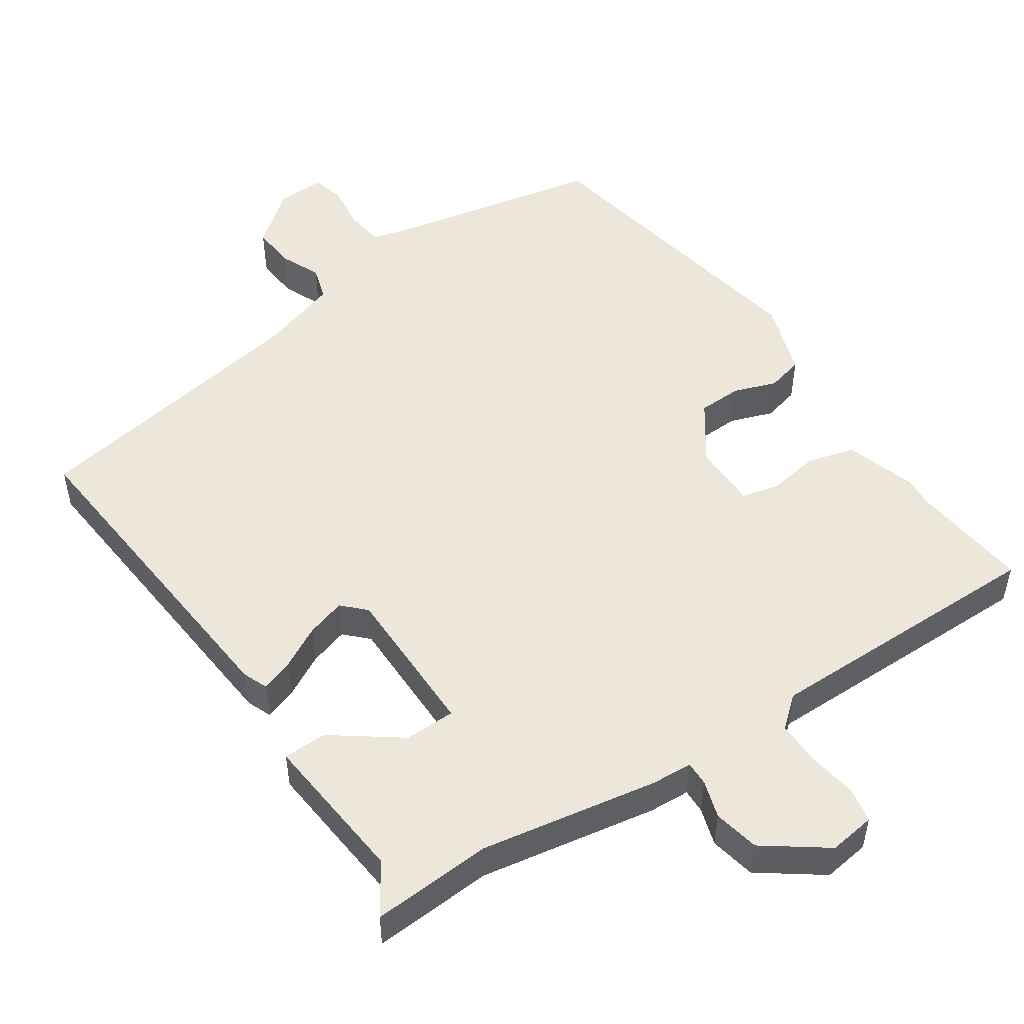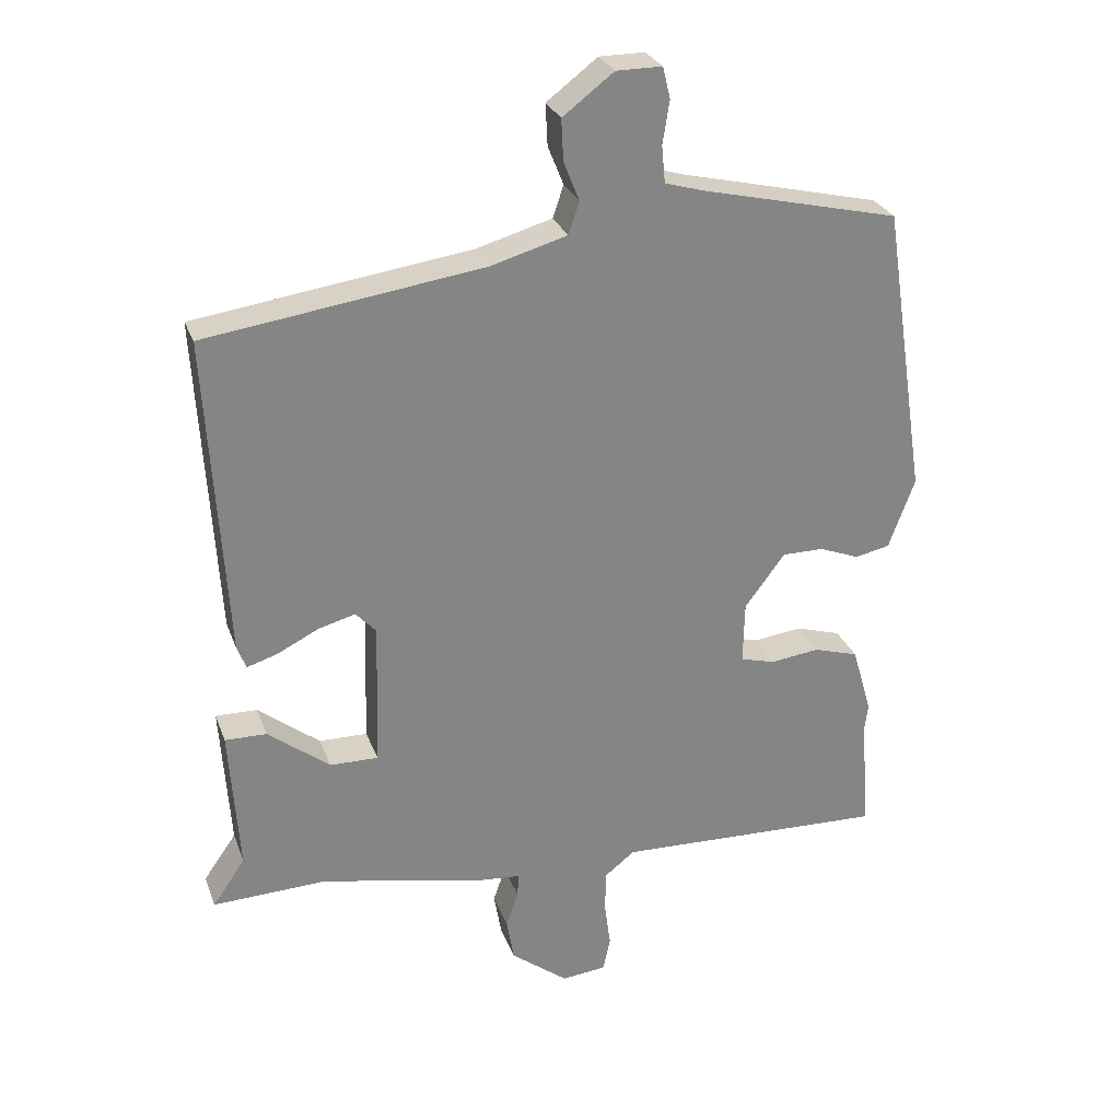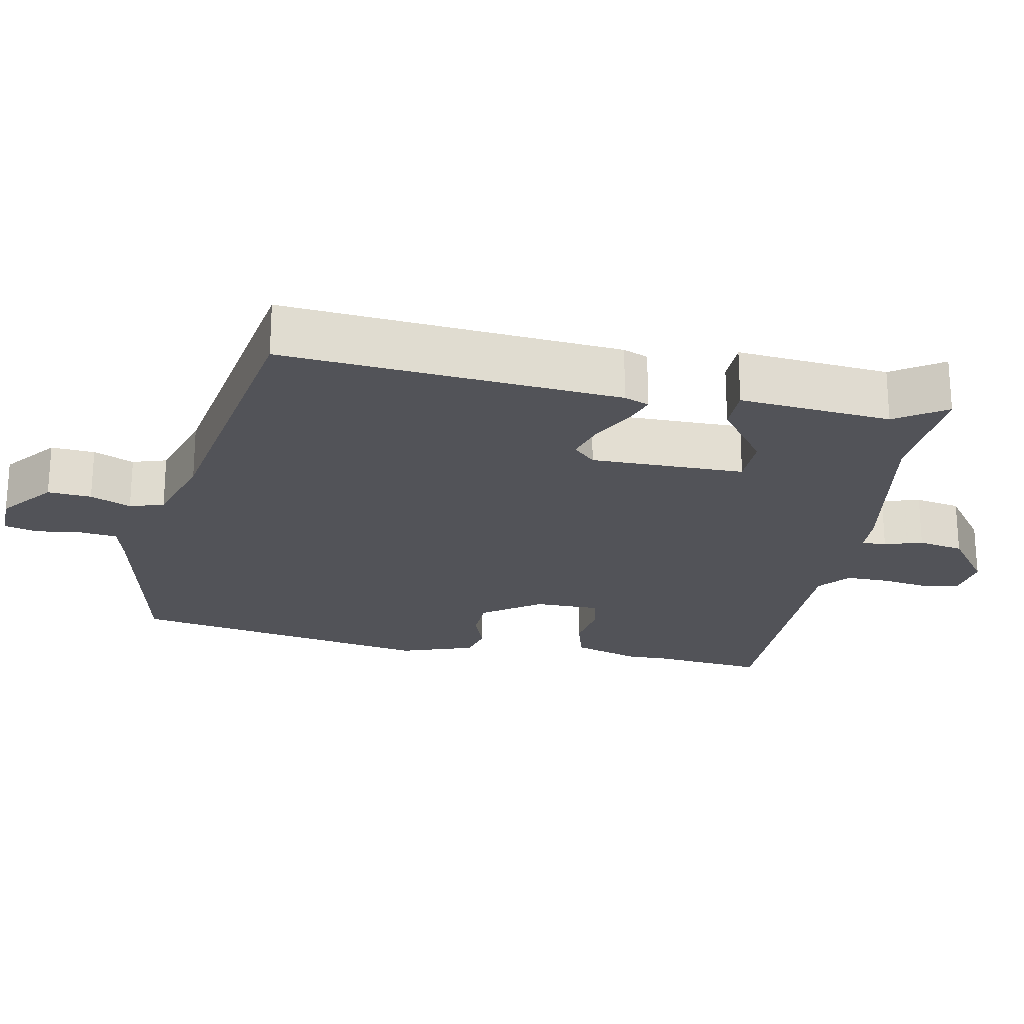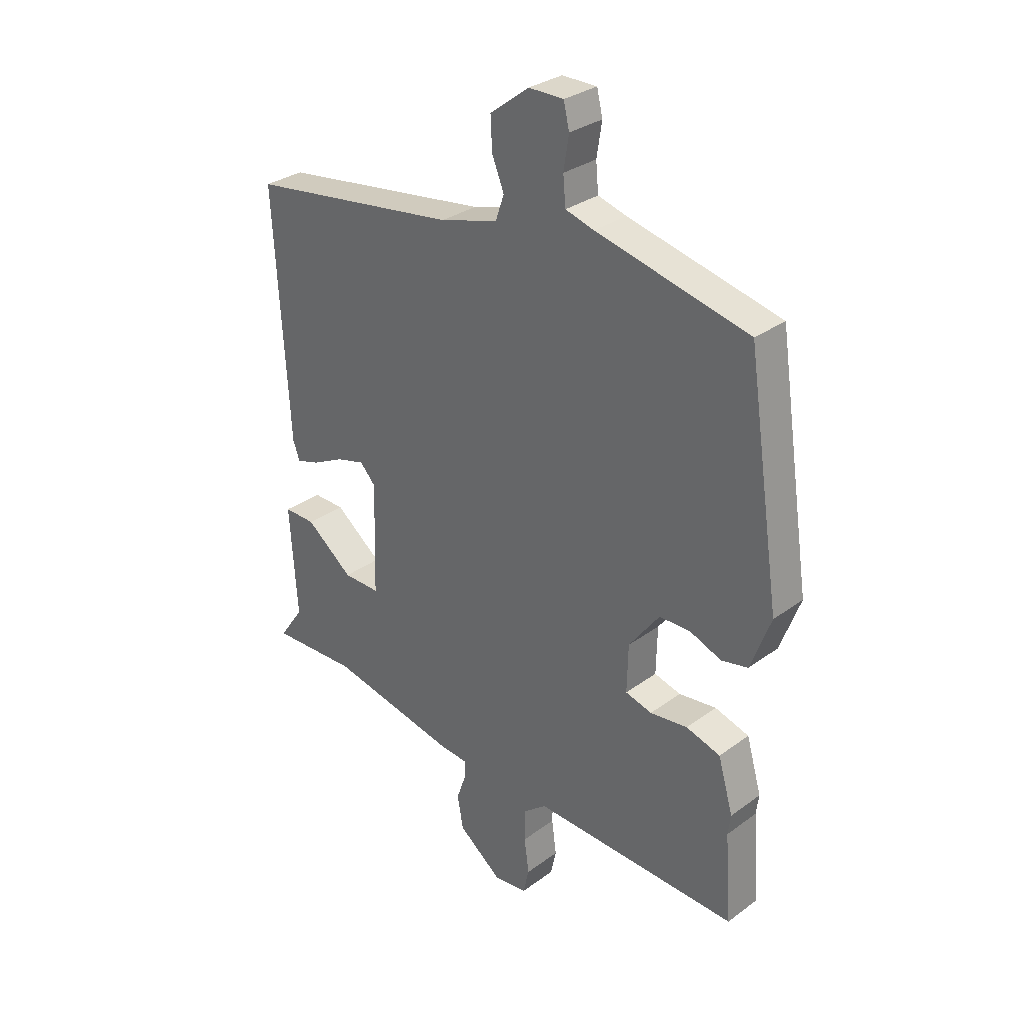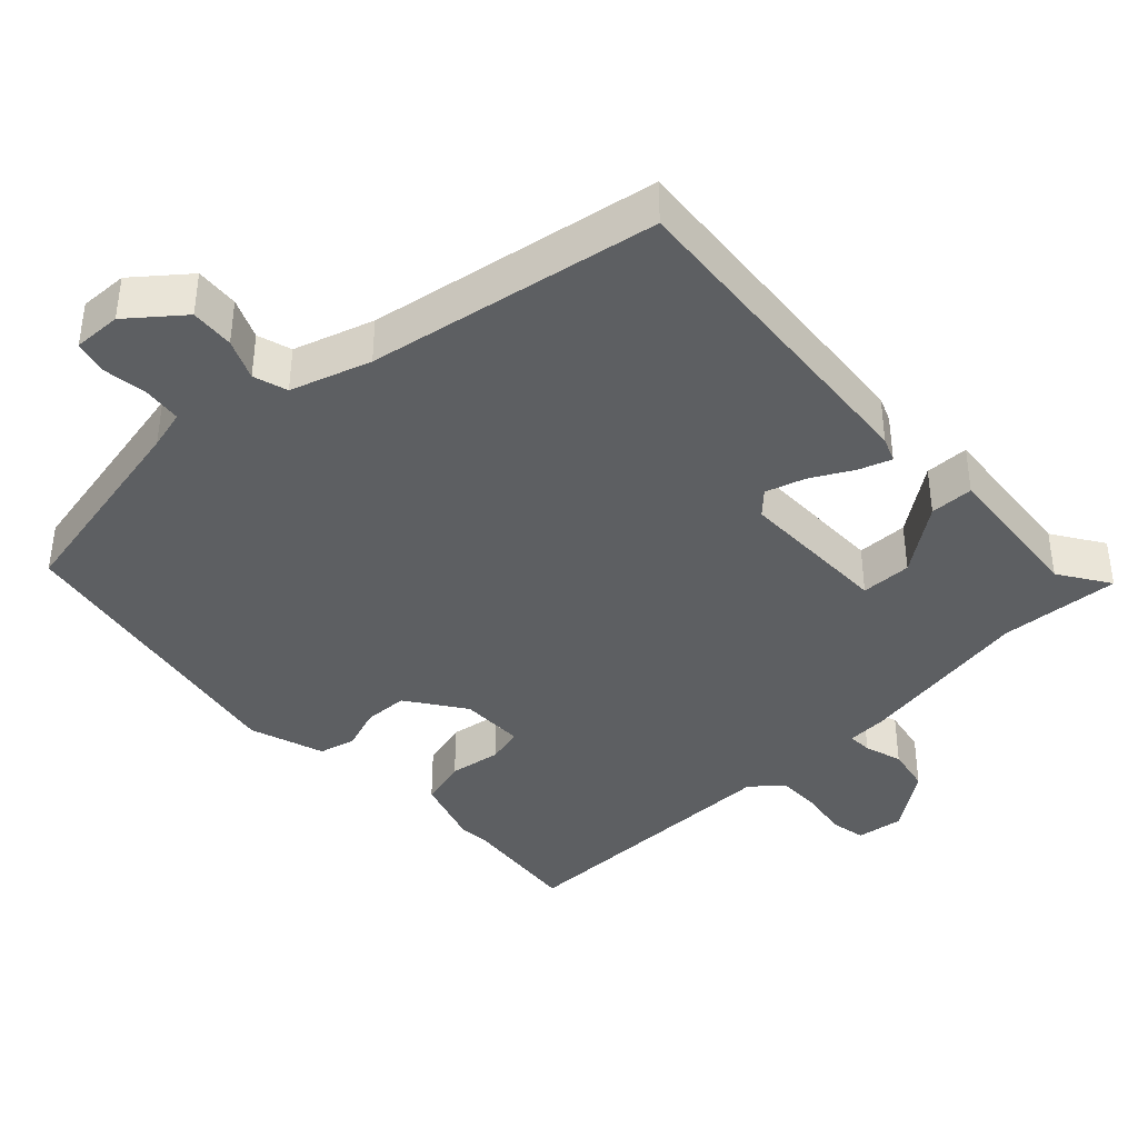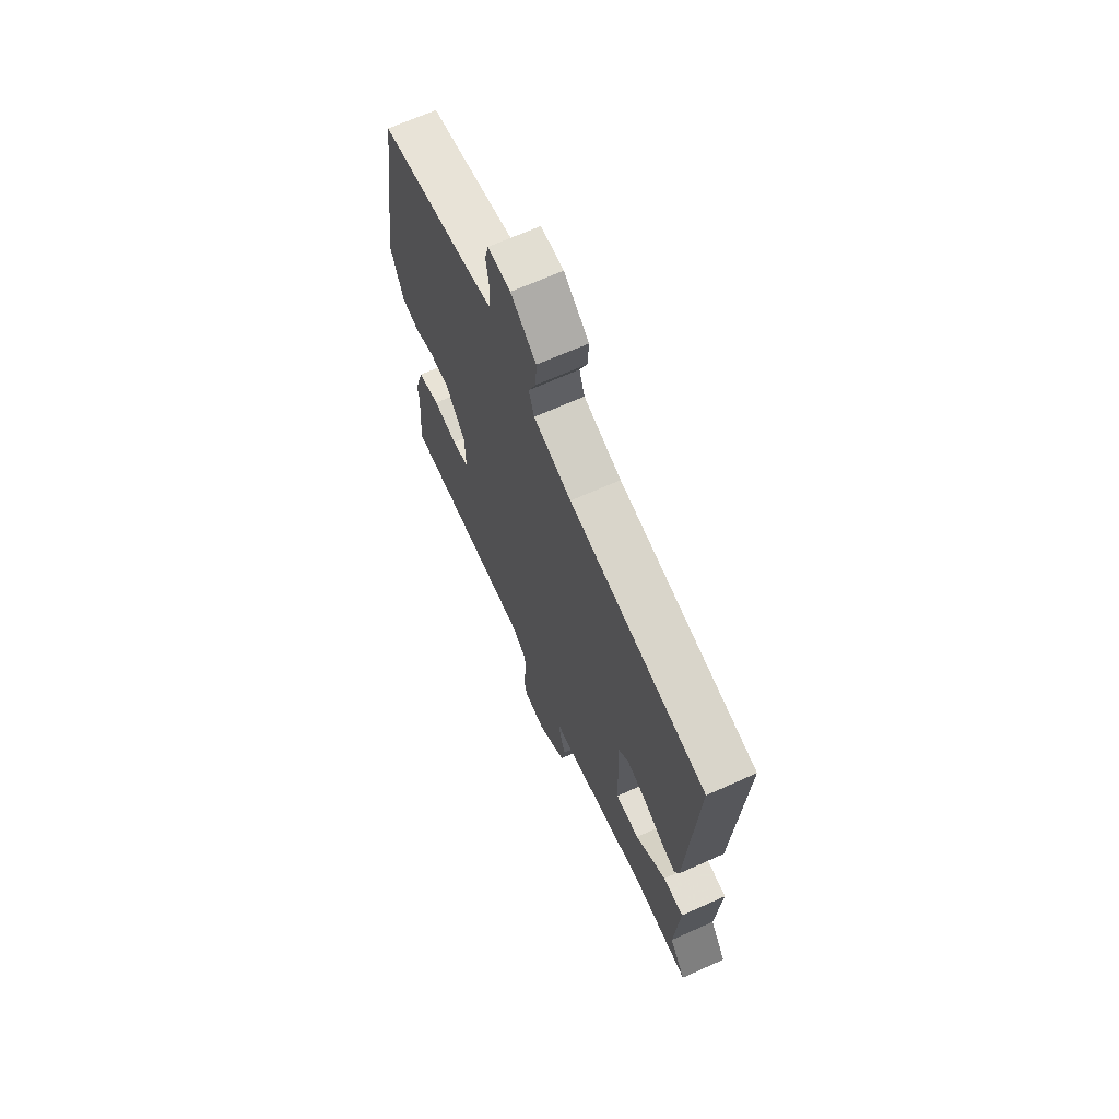
<metadata>
{"format":"obj","ext":"obj","renderer":"f3d","projection":"perspective","resolution":1024,"background":"white","views":[{"elev":50.9,"azim":144.3,"up":"+Y"},{"elev":27.8,"azim":162.2,"up":"+Z"},{"elev":-22.7,"azim":77.5,"up":"+Y"},{"elev":30.8,"azim":-136.4,"up":"+Z"},{"elev":-39.6,"azim":41.6,"up":"+Y"},{"elev":67.9,"azim":65.8,"up":"+Z"}]}
</metadata>
<code>
v 0.519 0.07 0.397
v 0.492 0.07 -0.072
v 0.479 0.07 -0.107
v 0.434 0.07 -0.093
v 0.374 0.07 -0.063
v 0.319 0.07 -0.048
v 0.289 0.07 -0.08
v 0.295 0.07 -0.294
v 0.366 0.07 -0.293
v 0.457 0.07 -0.222
v 0.518 0.07 -0.221
v 0.504 0.07 -0.433
v 0.552 0.07 -0.502
v 0.384 0.07 -0.496
v 0.137 0.07 -0.547
v 0.08 0.07 -0.552
v 0.082 0.07 -0.586
v 0.1 0.07 -0.638
v 0.089 0.07 -0.702
v 0.005 0.07 -0.767
v -0.06 0.07 -0.76
v -0.071 0.07 -0.711
v -0.062 0.07 -0.644
v -0.063 0.07 -0.582
v -0.107 0.07 -0.547
v -0.505 0.07 -0.561
v -0.492 0.07 -0.392
v -0.497 0.07 -0.353
v -0.468 0.07 -0.253
v -0.402 0.07 -0.233
v -0.33 0.07 -0.242
v -0.279 0.07 -0.228
v -0.281 0.07 -0.137
v -0.34 0.07 -0.058
v -0.401 0.07 -0.058
v -0.46 0.07 -0.081
v -0.511 0.07 -0.07
v -0.549 0.07 0.033
v -0.484 0.07 0.46
v -0.192 0.07 0.529
v -0.137 0.07 0.545
v -0.132 0.07 0.599
v -0.142 0.07 0.662
v -0.131 0.07 0.708
v -0.064 0.07 0.708
v 0.011 0.07 0.651
v 0.008 0.07 0.59
v -0.015 0.07 0.533
v 0.001 0.07 0.486
v 0.113 0.07 0.454
v 0.519 0 0.397
v 0.492 0 -0.072
v 0.479 0 -0.107
v 0.434 0 -0.093
v 0.374 0 -0.063
v 0.319 0 -0.048
v 0.289 0 -0.08
v 0.295 0 -0.294
v 0.366 0 -0.293
v 0.457 0 -0.222
v 0.518 0 -0.221
v 0.504 0 -0.433
v 0.552 0 -0.502
v 0.384 0 -0.496
v 0.137 0 -0.547
v 0.08 0 -0.552
v 0.082 0 -0.586
v 0.1 0 -0.638
v 0.089 0 -0.702
v 0.005 0 -0.767
v -0.06 0 -0.76
v -0.071 0 -0.711
v -0.062 0 -0.644
v -0.063 0 -0.582
v -0.107 0 -0.547
v -0.505 0 -0.561
v -0.492 0 -0.392
v -0.497 0 -0.353
v -0.468 0 -0.253
v -0.402 0 -0.233
v -0.33 0 -0.242
v -0.279 0 -0.228
v -0.281 0 -0.137
v -0.34 0 -0.058
v -0.401 0 -0.058
v -0.46 0 -0.081
v -0.511 0 -0.07
v -0.549 0 0.033
v -0.484 0 0.46
v -0.192 0 0.529
v -0.137 0 0.545
v -0.132 0 0.599
v -0.142 0 0.662
v -0.131 0 0.708
v -0.064 0 0.708
v 0.011 0 0.651
v 0.008 0 0.59
v -0.015 0 0.533
v 0.001 0 0.486
v 0.113 0 0.454
f 46 47 48
f 45 46 48
f 44 45 48
f 43 44 48
f 42 43 48
f 41 42 48 49
f 40 41 49
f 40 49 50
f 39 40 50
f 38 39 50
f 37 38 50
f 36 37 50
f 35 36 50
f 29 30 31
f 28 29 31
f 27 28 31
f 27 31 32
f 26 27 32
f 25 26 32
f 24 25 32 33
f 21 22 23
f 20 21 23
f 19 20 23
f 18 19 23
f 17 18 23
f 16 17 23 24
f 14 15 16
f 12 13 14
f 12 14 16
f 11 12 16
f 10 11 16
f 9 10 16
f 8 9 16 24
f 3 4 5
f 2 3 5
f 1 2 5
f 50 1 5
f 50 5 6
f 34 35 50 6
f 33 34 6 7
f 7 8 24 33
f 98 97 96
f 98 96 95
f 98 95 94
f 98 94 93
f 98 93 92
f 99 98 92 91
f 99 91 90
f 100 99 90
f 100 90 89
f 100 89 88
f 100 88 87
f 100 87 86
f 100 86 85
f 81 80 79
f 81 79 78
f 81 78 77
f 82 81 77
f 82 77 76
f 82 76 75
f 83 82 75 74
f 73 72 71
f 73 71 70
f 73 70 69
f 73 69 68
f 73 68 67
f 74 73 67 66
f 66 65 64
f 64 63 62
f 66 64 62
f 66 62 61
f 66 61 60
f 66 60 59
f 74 66 59 58
f 55 54 53
f 55 53 52
f 55 52 51
f 55 51 100
f 56 55 100
f 56 100 85 84
f 57 56 84 83
f 83 74 58 57
f 1 51 52 2
f 2 52 53 3
f 3 53 54 4
f 4 54 55 5
f 5 55 56 6
f 6 56 57 7
f 7 57 58 8
f 8 58 59 9
f 9 59 60 10
f 10 60 61 11
f 11 61 62 12
f 12 62 63 13
f 13 63 64 14
f 14 64 65 15
f 15 65 66 16
f 16 66 67 17
f 17 67 68 18
f 18 68 69 19
f 19 69 70 20
f 20 70 71 21
f 21 71 72 22
f 22 72 73 23
f 23 73 74 24
f 24 74 75 25
f 25 75 76 26
f 26 76 77 27
f 27 77 78 28
f 28 78 79 29
f 29 79 80 30
f 30 80 81 31
f 31 81 82 32
f 32 82 83 33
f 33 83 84 34
f 34 84 85 35
f 35 85 86 36
f 36 86 87 37
f 37 87 88 38
f 38 88 89 39
f 39 89 90 40
f 40 90 91 41
f 41 91 92 42
f 42 92 93 43
f 43 93 94 44
f 44 94 95 45
f 45 95 96 46
f 46 96 97 47
f 47 97 98 48
f 48 98 99 49
f 49 99 100 50
f 50 100 51 1

</code>
